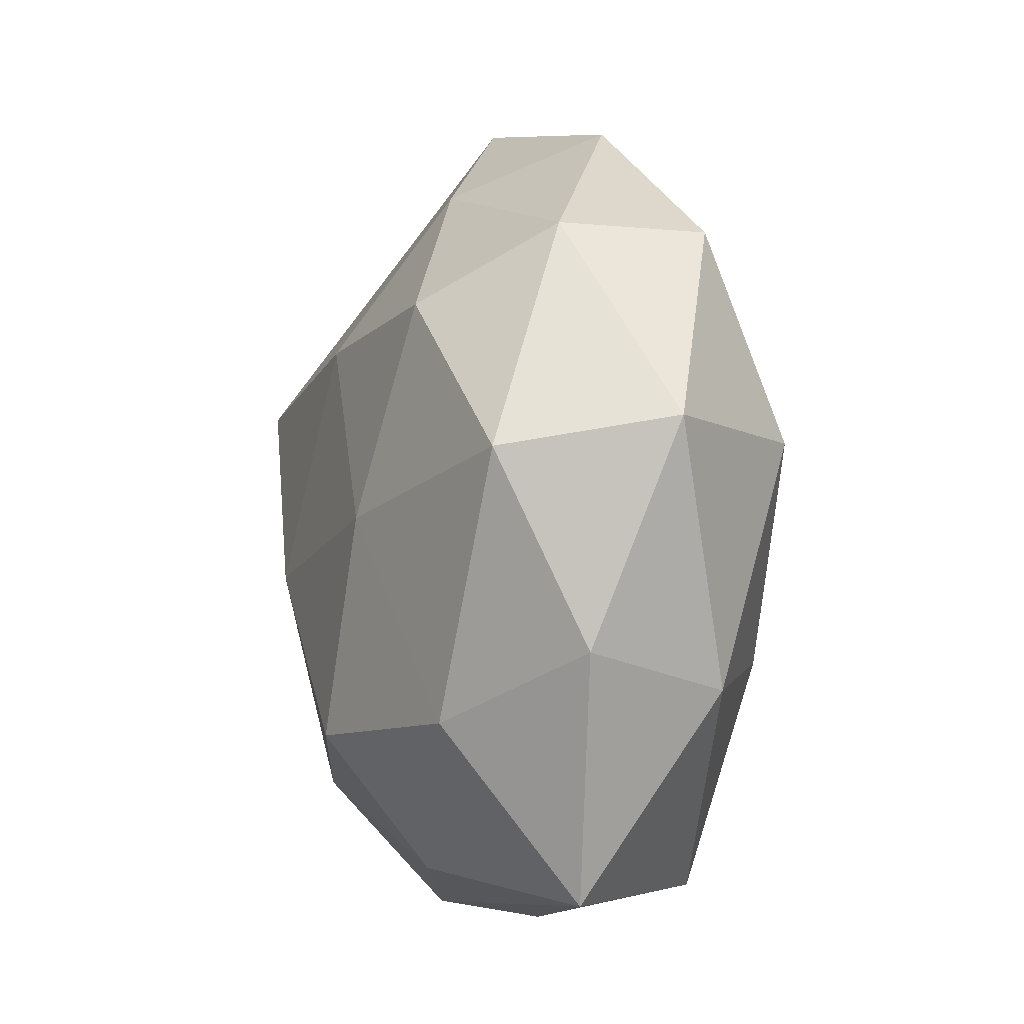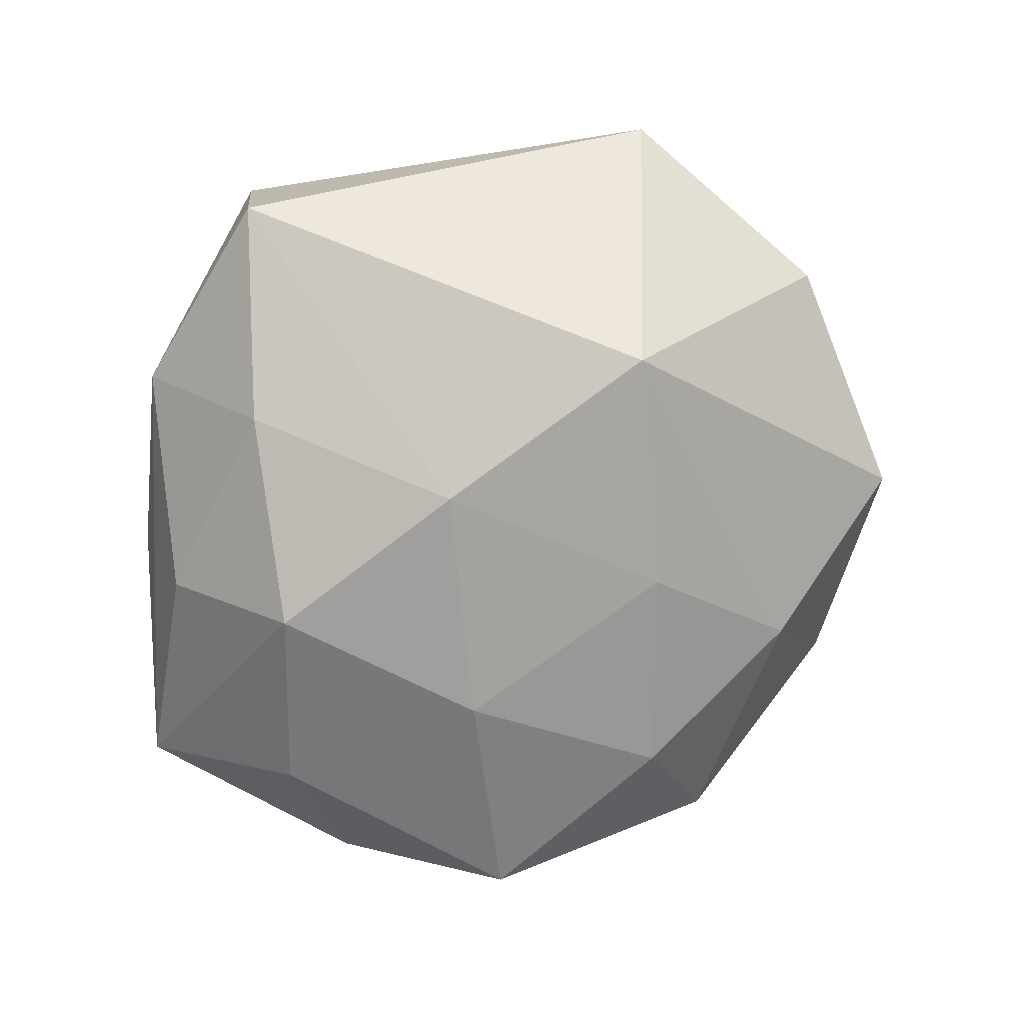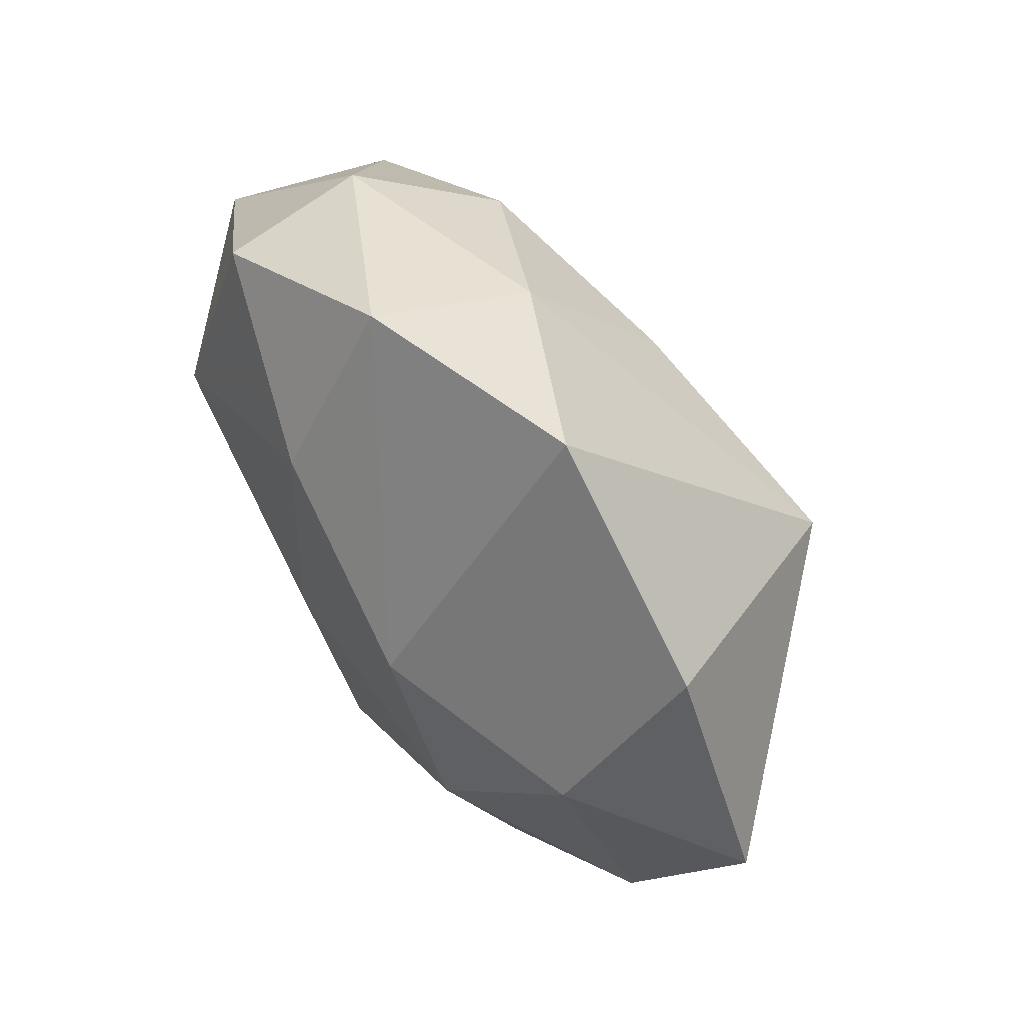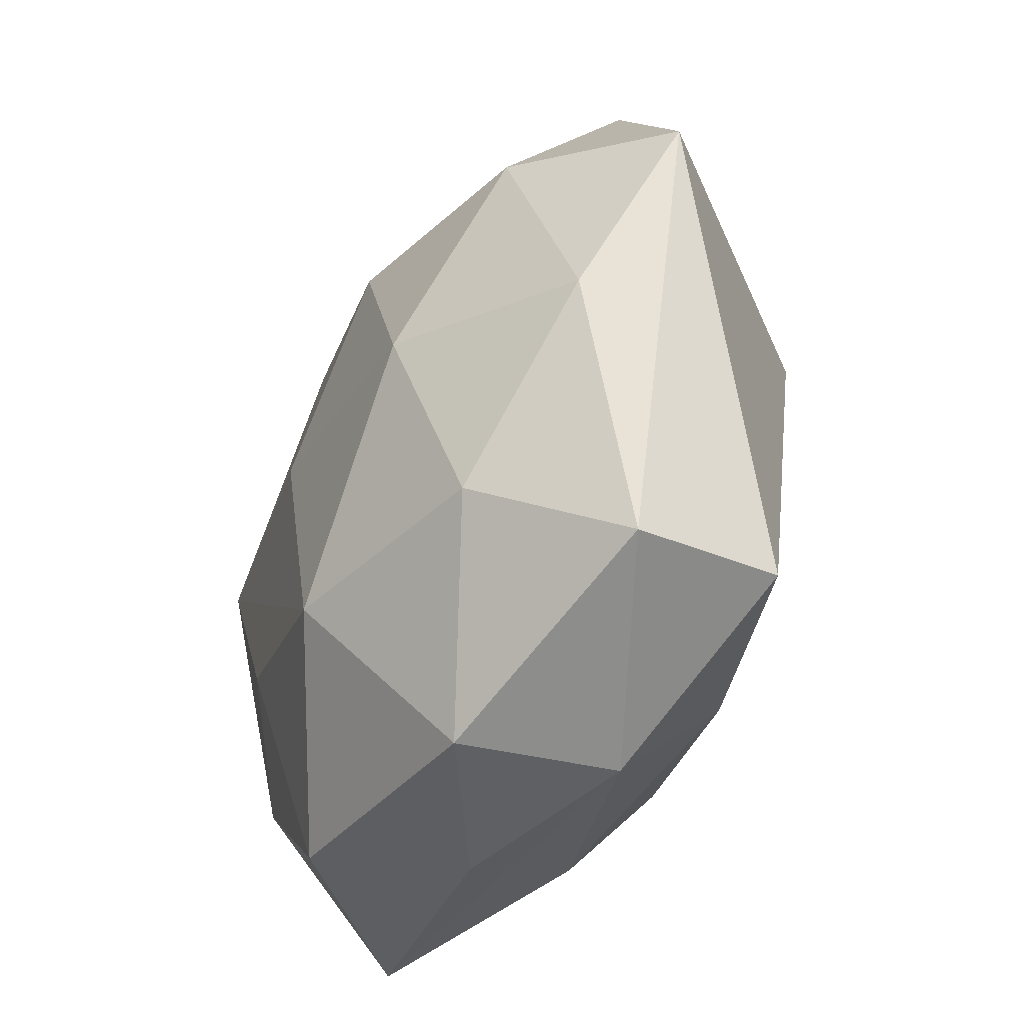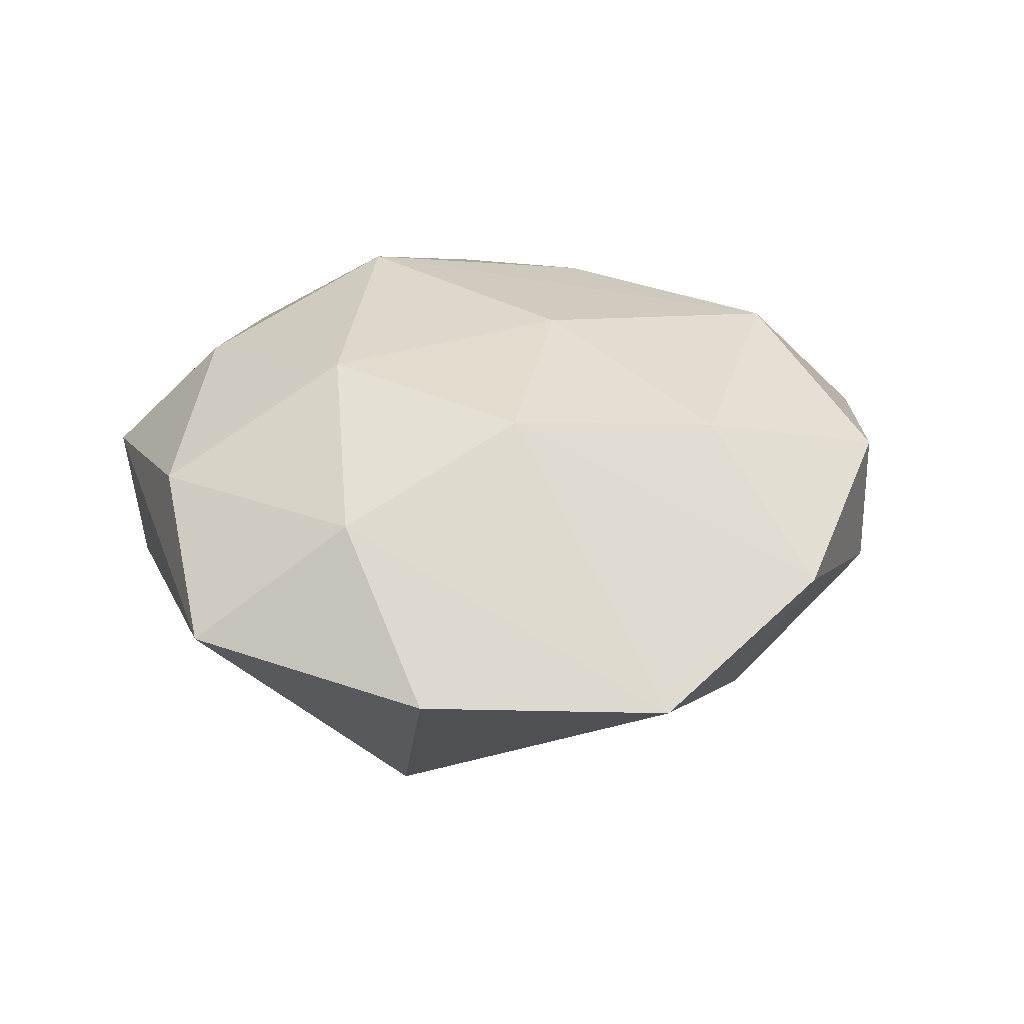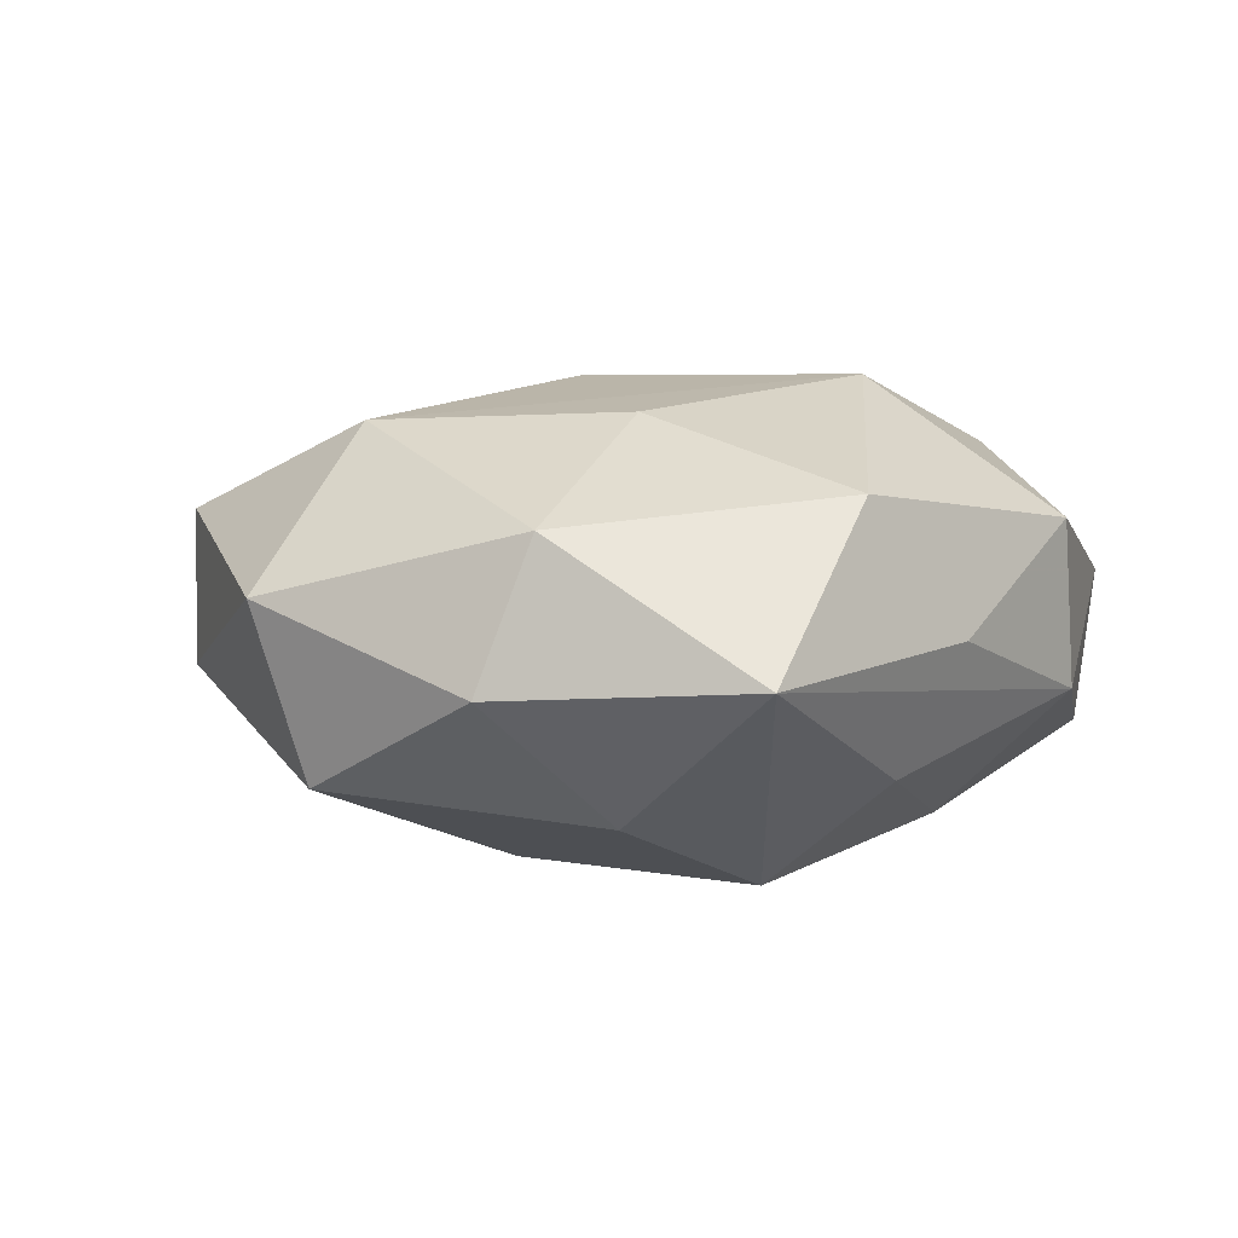
<metadata>
{"format":"obj","ext":"obj","renderer":"f3d","projection":"perspective","resolution":1024,"background":"white","views":[{"elev":-4.6,"azim":-103.6,"up":"+Y"},{"elev":-79.5,"azim":84.6,"up":"+Z"},{"elev":73.4,"azim":54.5,"up":"+Y"},{"elev":-44.1,"azim":63.9,"up":"+Y"},{"elev":30.0,"azim":147.9,"up":"+Z"},{"elev":5.4,"azim":-53.2,"up":"+Z"}]}
</metadata>
<code>
v -0.008896 -0.03208 -0.0117
v 0.02429 -0.02112 0.01554
v 0.02134 0.015 -0.02247
v 0.03337 -0.02875 0.00324
v 0.02998 0.03398 0.001075
v -0.008399 0.03428 -0.009381
v 0.01969 -0.0003815 0.02091
v -0.00204 0.01916 -0.01987
v -0.01275 0.0406 0.00508
v 0.01003 0.01938 0.02006
v -0.03051 0.02747 0.009958
v -0.04318 0.008798 0.003761
v -0.0389 0.00611 -0.01223
v 0.03783 -0.004857 0.01067
v -0.03537 -0.01496 0.009755
v 0.0442 0.01396 0.00291
v 0.003219 -0.02105 0.02185
v 0.03226 -0.02731 -0.01128
v -0.01757 0.001308 -0.02045
v -0.006299 -0.03726 4.178e-05
v -0.02827 -0.01791 -0.01465
v -0.0304 0.02781 -0.003996
v 0.01271 -0.03705 -0.005724
v -0.02948 0.008061 0.01801
v -0.01613 -0.03358 0.01241
v -0.02234 0.02107 -0.01577
v -0.01795 -0.01222 0.01876
v -0.009632 -0.01919 -0.02192
v 0.01086 -0.02435 -0.01776
v -0.004407 0.004031 0.02178
v -0.0102 0.02569 0.017
v -0.03933 -0.01172 -0.003594
v 0.005422 -0.003201 -0.02377
v 0.0103 -0.03749 0.009484
v 0.02956 0.0192 0.01389
v 0.008266 0.0448 -0.001137
v -0.03033 -0.03429 -0.002138
f 27 25 17
f 36 9 10
f 10 9 31
f 36 5 3
f 3 5 16
f 25 27 15
f 31 9 11
f 6 9 36
f 36 3 6
f 30 10 31
f 17 2 7
f 7 30 17
f 10 30 7
f 4 2 34
f 23 4 34
f 17 25 34
f 34 2 17
f 33 3 18
f 18 4 23
f 16 4 18
f 18 3 16
f 25 15 37
f 37 1 23
f 22 11 9
f 22 6 26
f 9 6 22
f 12 11 22
f 28 19 33
f 21 19 28
f 28 37 21
f 1 37 28
f 26 19 13
f 13 19 21
f 12 22 13
f 13 22 26
f 8 19 26
f 26 6 8
f 8 6 3
f 8 3 33
f 33 19 8
f 31 11 24
f 24 30 31
f 24 15 27
f 24 27 17
f 17 30 24
f 12 15 24
f 24 11 12
f 10 7 35
f 16 5 35
f 35 5 36
f 36 10 35
f 14 7 2
f 14 4 16
f 14 2 4
f 16 35 14
f 14 35 7
f 32 15 12
f 32 37 15
f 12 13 32
f 21 37 32
f 32 13 21
f 23 34 20
f 20 37 23
f 20 34 25
f 25 37 20
f 33 18 29
f 29 28 33
f 29 18 23
f 23 1 29
f 1 28 29

</code>
